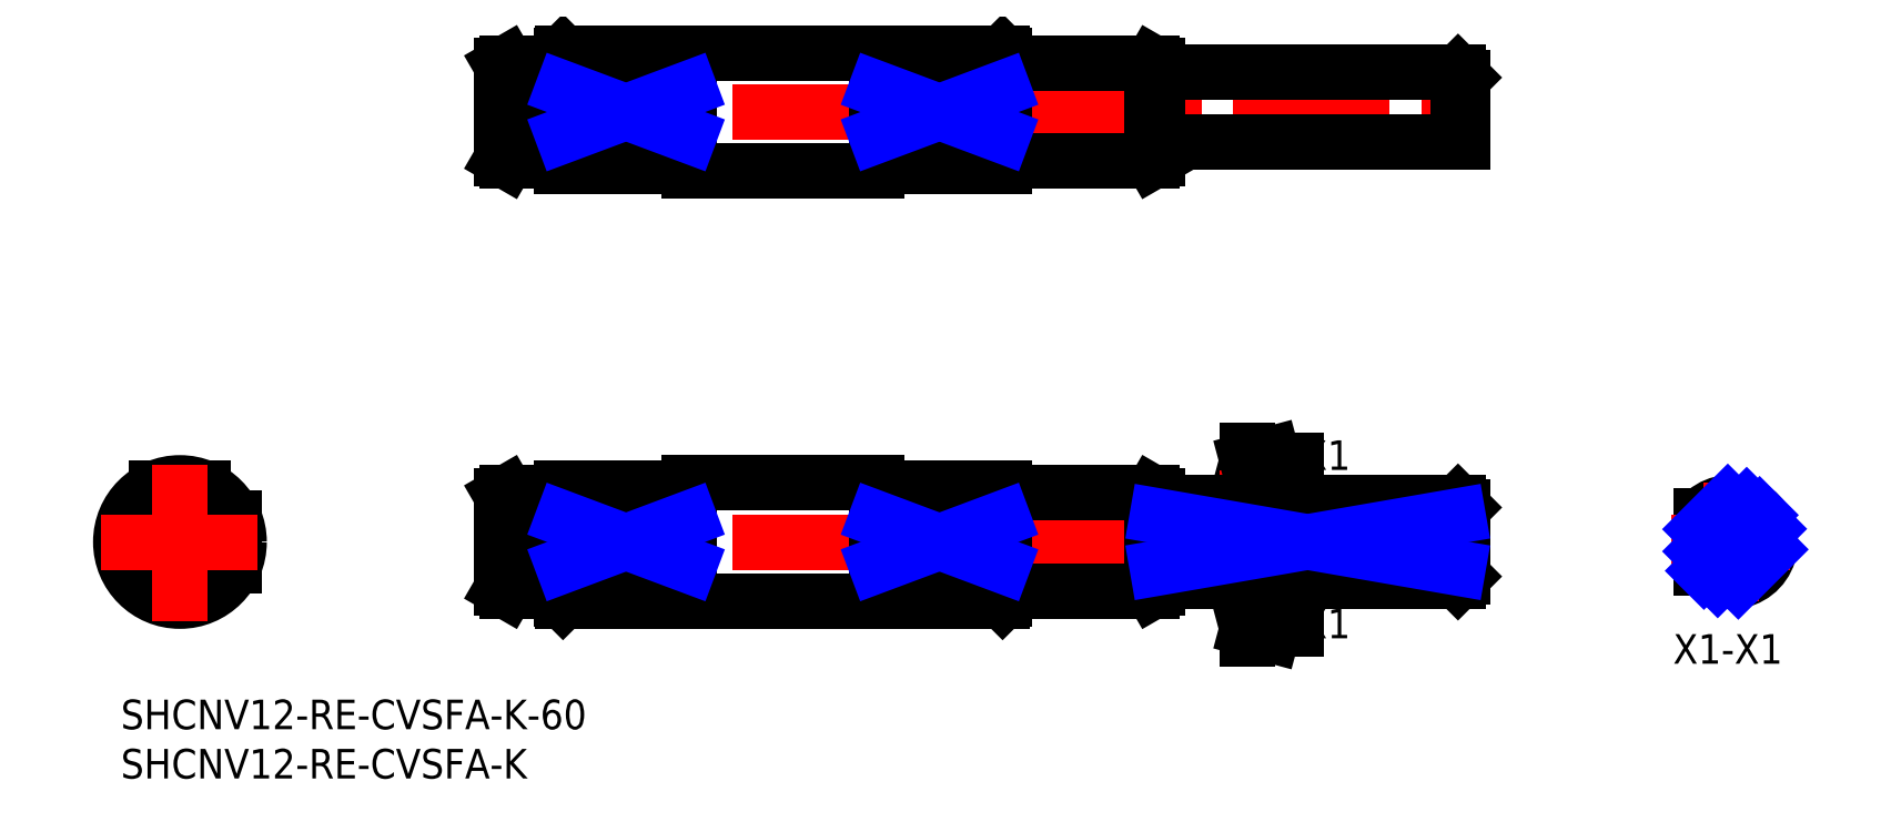
<metadata>
{"format":"dxf","ext":"dxf","renderer":"ezdxf+matplotlib","layout":"modelspace","background":"white","min_lineweight":24,"dpi":150}
</metadata>
<code>
0
SECTION
2
ENTITIES
0
INSERT
8
MSM_CONTINUOUS
2
*U60
10
0
20
0
30
0
0
INSERT
8
MSM_CONTINUOUS
2
*U61
10
0
20
0
30
0
0
LINE
8
MSM_PART_NUMBER
10
116.8
20
23.61
30
0
11
114.3
21
24.28
31
0
0
TEXT
8
MSM_PART_NUMBER
10
119.9
20
23.31
30
0
40
3
1
X1
50
360
0
LINE
8
MSM_PART_NUMBER
10
114.3
20
24.28
30
0
11
119.3
21
24.28
31
0
0
LINE
8
MSM_PART_NUMBER
10
114.3
20
25.28
30
0
11
114.3
21
23.28
31
0
0
LINE
8
MSM_CENTER
10
114.3
20
23.28
30
0
11
114.3
21
8.191
31
0
0
LINE
8
MSM_PART_NUMBER
10
116.8
20
6.521
30
0
11
114.3
21
7.191
31
0
0
LINE
8
MSM_PART_NUMBER
10
114.3
20
7.191
30
0
11
116.8
21
7.861
31
0
0
TEXT
8
MSM_PART_NUMBER
10
119.9
20
6.226
30
0
40
3
1
X1
50
360
0
LINE
8
MSM_PART_NUMBER
10
114.3
20
7.191
30
0
11
119.3
21
7.191
31
0
0
LINE
8
MSM_PART_NUMBER
10
114.3
20
8.191
30
0
11
114.3
21
6.191
31
0
0
LINE
8
MSM_PART_NUMBER
10
114.3
20
24.28
30
0
11
116.8
21
24.95
31
0
0
TEXT
8
MSM_PART_NUMBER
10
157.5
20
3.647
30
0
40
3
1
X1-X1
50
360
0
LINE
8
MSM_DASHED
10
89.46
20
57.23
30
0
11
89.46
21
62.03
31
0
0
LINE
8
MSM_DASHED
10
44.86
20
57.23
30
0
11
44.86
21
62.03
31
0
0
LINE
8
MSM_CENTER
10
36.66
20
59.63
30
0
11
138.2
21
59.63
31
0
0
LINE
8
MSM_CONTINUOUS
10
105.2
20
56.63
30
0
11
136.2
21
56.63
31
0
0
LINE
8
MSM_CONTINUOUS
10
136.2
20
63.13
30
0
11
135.7
21
63.63
31
0
0
LINE
8
MSM_CONTINUOUS
10
136.2
20
63.13
30
0
11
136.2
21
56.63
31
0
0
LINE
8
MSM_CONTINUOUS
10
135.7
20
63.63
30
0
11
105.2
21
63.63
31
0
0
LINE
8
MSM_CONTINUOUS
10
135.7
20
63.63
30
0
11
135.7
21
56.63
31
0
0
LINE
8
MSM_CONTINUOUS
10
38.66
20
64.34
30
0
11
38.66
21
54.92
31
0
0
LINE
8
MSM_CONTINUOUS
10
38.66
20
54.92
30
0
11
39.16
21
54.63
31
0
0
LINE
8
MSM_CONTINUOUS
10
39.16
20
64.63
30
0
11
38.66
21
64.34
31
0
0
LINE
8
MSM_CONTINUOUS
10
39.16
20
64.63
30
0
11
39.16
21
54.63
31
0
0
LINE
8
MSM_CONTINUOUS
10
39.16
20
54.63
30
0
11
44.66
21
54.63
31
0
0
LINE
8
MSM_CONTINUOUS
10
44.66
20
64.63
30
0
11
39.16
21
64.63
31
0
0
LINE
8
MSM_CONTINUOUS
10
105.2
20
64.34
30
0
11
105.2
21
54.92
31
0
0
LINE
8
MSM_CONTINUOUS
10
105.2
20
64.34
30
0
11
104.7
21
64.63
31
0
0
LINE
8
MSM_CONTINUOUS
10
104.7
20
54.63
30
0
11
105.2
21
54.92
31
0
0
LINE
8
MSM_CONTINUOUS
10
104.7
20
64.63
30
0
11
104.7
21
54.63
31
0
0
LINE
8
MSM_CONTINUOUS
10
89.66
20
54.63
30
0
11
104.7
21
54.63
31
0
0
LINE
8
MSM_CONTINUOUS
10
104.7
20
64.63
30
0
11
89.66
21
64.63
31
0
0
LINE
8
MSM_CONTINUOUS
10
76.66
20
54.13
30
0
11
89.66
21
54.13
31
0
0
LINE
8
MSM_CONTINUOUS
10
89.66
20
65.43
30
0
11
89.66
21
54.13
31
0
0
LINE
8
MSM_CONTINUOUS
10
89.66
20
65.43
30
0
11
89.46
21
65.63
31
0
0
LINE
8
MSM_CONTINUOUS
10
44.86
20
65.63
30
0
11
44.66
21
65.43
31
0
0
LINE
8
MSM_CONTINUOUS
10
44.66
20
65.43
30
0
11
44.66
21
54.13
31
0
0
LINE
8
MSM_CONTINUOUS
10
57.66
20
54.13
30
0
11
44.66
21
54.13
31
0
0
LINE
8
MSM_CONTINUOUS
10
76.66
20
62.03
30
0
11
76.66
21
57.23
31
0
0
LINE
8
MSM_CONTINUOUS
10
57.66
20
62.03
30
0
11
57.66
21
57.23
31
0
0
LINE
8
MSM_CONTINUOUS
10
76.66
20
62.03
30
0
11
89.46
21
62.03
31
0
0
LINE
8
MSM_CONTINUOUS
10
76.66
20
54.13
30
0
11
76.66
21
53.63
31
0
0
LINE
8
MSM_CONTINUOUS
10
89.46
20
57.23
30
0
11
89.46
21
54.13
31
0
0
LINE
8
MSM_CONTINUOUS
10
89.46
20
57.23
30
0
11
76.66
21
57.23
31
0
0
LINE
8
MSM_CONTINUOUS
10
57.66
20
62.03
30
0
11
44.86
21
62.03
31
0
0
LINE
8
MSM_CONTINUOUS
10
44.86
20
57.23
30
0
11
57.66
21
57.23
31
0
0
LINE
8
MSM_CONTINUOUS
10
44.86
20
57.23
30
0
11
44.86
21
54.13
31
0
0
LINE
8
MSM_CONTINUOUS
10
57.66
20
54.13
30
0
11
57.66
21
53.63
31
0
0
LINE
8
MSM_CONTINUOUS
10
57.66
20
53.63
30
0
11
76.66
21
53.63
31
0
0
LINE
8
MSM_CONTINUOUS
10
89.46
20
65.63
30
0
11
44.86
21
65.63
31
0
0
LINE
8
MSM_CONTINUOUS
10
89.46
20
65.63
30
0
11
89.46
21
62.03
31
0
0
LINE
8
MSM_CONTINUOUS
10
44.86
20
65.63
30
0
11
44.86
21
62.03
31
0
0
LINE
8
MSM_CONTINUOUS
10
160.3
20
18.65
30
0
11
160.3
21
13.35
31
0
0
ARC
8
MSM_CONTINUOUS
10
163.3
20
16
30
0
40
4
50
221.4
51
138.6
0
LINE
8
MSM_DASHED
10
135.7
20
13.35
30
0
11
135.7
21
18.65
31
0
0
LINE
8
MSM_DASHED
10
89.46
20
13.6
30
0
11
89.46
21
18.4
31
0
0
LINE
8
MSM_DASHED
10
44.86
20
13.6
30
0
11
44.86
21
18.4
31
0
0
LINE
8
MSM_CENTER
10
36.66
20
16
30
0
11
138.2
21
16
31
0
0
LINE
8
MSM_CONTINUOUS
10
136.2
20
19.5
30
0
11
135.7
21
20
31
0
0
LINE
8
MSM_CONTINUOUS
10
135.7
20
12
30
0
11
136.2
21
12.5
31
0
0
LINE
8
MSM_CONTINUOUS
10
136.2
20
19.5
30
0
11
136.2
21
12.5
31
0
0
LINE
8
MSM_CONTINUOUS
10
135.7
20
13.35
30
0
11
135.7
21
12
31
0
0
LINE
8
MSM_CONTINUOUS
10
105.2
20
12
30
0
11
135.7
21
12
31
0
0
LINE
8
MSM_CONTINUOUS
10
135.7
20
20
30
0
11
105.2
21
20
31
0
0
LINE
8
MSM_CONTINUOUS
10
135.7
20
20
30
0
11
135.7
21
18.65
31
0
0
LINE
8
MSM_CONTINUOUS
10
135.7
20
13.35
30
0
11
105.2
21
13.35
31
0
0
LINE
8
MSM_CONTINUOUS
10
105.2
20
18.65
30
0
11
135.7
21
18.65
31
0
0
LINE
8
MSM_CONTINUOUS
10
89.66
20
11
30
0
11
104.7
21
11
31
0
0
LINE
8
MSM_CONTINUOUS
10
104.7
20
21
30
0
11
89.66
21
21
31
0
0
LINE
8
MSM_CONTINUOUS
10
105.2
20
20.71
30
0
11
104.7
21
21
31
0
0
LINE
8
MSM_CONTINUOUS
10
104.7
20
11
30
0
11
105.2
21
11.29
31
0
0
LINE
8
MSM_CONTINUOUS
10
105.2
20
20.71
30
0
11
105.2
21
11.29
31
0
0
LINE
8
MSM_CONTINUOUS
10
104.7
20
21
30
0
11
104.7
21
11
31
0
0
LINE
8
MSM_CONTINUOUS
10
39.16
20
11
30
0
11
44.66
21
11
31
0
0
LINE
8
MSM_CONTINUOUS
10
44.66
20
21
30
0
11
39.16
21
21
31
0
0
LINE
8
MSM_CONTINUOUS
10
38.66
20
11.29
30
0
11
39.16
21
11
31
0
0
LINE
8
MSM_CONTINUOUS
10
39.16
20
21
30
0
11
38.66
21
20.71
31
0
0
LINE
8
MSM_CONTINUOUS
10
39.16
20
21
30
0
11
39.16
21
11
31
0
0
LINE
8
MSM_CONTINUOUS
10
38.66
20
20.71
30
0
11
38.66
21
11.29
31
0
0
LINE
8
MSM_CONTINUOUS
10
89.46
20
10
30
0
11
89.66
21
10.2
31
0
0
LINE
8
MSM_CONTINUOUS
10
89.66
20
21.5
30
0
11
89.66
21
10.2
31
0
0
LINE
8
MSM_CONTINUOUS
10
89.66
20
21.5
30
0
11
76.66
21
21.5
31
0
0
LINE
8
MSM_CONTINUOUS
10
44.66
20
21.5
30
0
11
57.66
21
21.5
31
0
0
LINE
8
MSM_CONTINUOUS
10
44.66
20
21.5
30
0
11
44.66
21
10.2
31
0
0
LINE
8
MSM_CONTINUOUS
10
44.66
20
10.2
30
0
11
44.86
21
10
31
0
0
LINE
8
MSM_CONTINUOUS
10
89.46
20
13.6
30
0
11
89.46
21
10
31
0
0
LINE
8
MSM_CONTINUOUS
10
89.46
20
13.6
30
0
11
76.66
21
13.6
31
0
0
LINE
8
MSM_CONTINUOUS
10
76.66
20
18.4
30
0
11
76.66
21
13.6
31
0
0
LINE
8
MSM_CONTINUOUS
10
76.66
20
18.4
30
0
11
89.46
21
18.4
31
0
0
LINE
8
MSM_CONTINUOUS
10
89.46
20
21.5
30
0
11
89.46
21
18.4
31
0
0
LINE
8
MSM_CONTINUOUS
10
44.86
20
21.5
30
0
11
44.86
21
18.4
31
0
0
LINE
8
MSM_CONTINUOUS
10
57.66
20
18.4
30
0
11
44.86
21
18.4
31
0
0
LINE
8
MSM_CONTINUOUS
10
57.66
20
18.4
30
0
11
57.66
21
13.6
31
0
0
LINE
8
MSM_CONTINUOUS
10
44.86
20
13.6
30
0
11
57.66
21
13.6
31
0
0
LINE
8
MSM_CONTINUOUS
10
44.86
20
13.6
30
0
11
44.86
21
10
31
0
0
LINE
8
MSM_CONTINUOUS
10
44.86
20
10
30
0
11
89.46
21
10
31
0
0
LINE
8
MSM_CONTINUOUS
10
76.66
20
22
30
0
11
57.66
21
22
31
0
0
LINE
8
MSM_CONTINUOUS
10
76.66
20
22
30
0
11
76.66
21
21.5
31
0
0
LINE
8
MSM_CONTINUOUS
10
57.66
20
22
30
0
11
57.66
21
21.5
31
0
0
ARC
8
MSM_DASHED
10
6
20
16
30
0
40
3.5
50
31
51
329
0
LINE
8
MSM_DASHED
10
9
20
13.35
30
0
11
9
21
18.65
31
0
0
ARC
8
MSM_DASHED
10
6
20
16
30
0
40
4
50
41.41
51
318.6
0
LINE
8
MSM_CONTINUOUS
10
3.602
20
21.5
30
0
11
8.398
21
21.5
31
0
0
LINE
8
MSM_CONTINUOUS
10
11.5
20
18.4
30
0
11
11.5
21
13.6
31
0
0
ARC
8
MSM_CONTINUOUS
10
6
20
16
30
0
40
5.8
50
18.51
51
71.49
0
ARC
8
MSM_CONTINUOUS
10
6
20
16
30
0
40
5.8
50
108.5
51
341.5
0
CIRCLE
8
MSM_CONTINUOUS
10
6
20
16
30
0
40
5
0
CIRCLE
8
MSM_CONTINUOUS
10
6
20
16
30
0
40
4.711
0
CIRCLE
8
MSM_CONTINUOUS
10
6
20
16
30
0
40
6
0
ARC
8
MSM_CONTINUOUS
10
128.1
20
13.59
30
0
40
9.094
50
27.58
51
33.76
0
ARC
8
MSM_CONTINUOUS
10
128.1
20
18.41
30
0
40
9.094
50
326.2
51
332.4
0
ARC
8
MSM_CONTINUOUS
10
81.91
20
15.37
30
0
40
8.127
50
17.68
51
21.85
0
ARC
8
MSM_CONTINUOUS
10
81.91
20
16.63
30
0
40
8.127
50
338.2
51
342.3
0
ARC
8
MSM_CONTINUOUS
10
52.4
20
16.63
30
0
40
8.127
50
197.7
51
201.8
0
ARC
8
MSM_CONTINUOUS
10
52.4
20
15.37
30
0
40
8.127
50
158.2
51
162.3
0
ARC
8
MSM_CONTINUOUS
10
52.4
20
59
30
0
40
8.127
50
158.2
51
162.3
0
ARC
8
MSM_CONTINUOUS
10
52.4
20
60.26
30
0
40
8.127
50
197.7
51
201.8
0
ARC
8
MSM_CONTINUOUS
10
81.91
20
59
30
0
40
8.127
50
17.68
51
21.85
0
ARC
8
MSM_CONTINUOUS
10
81.91
20
60.26
30
0
40
8.127
50
338.2
51
342.3
0
LINE
8
MSM_CENTER
10
-2
20
16
30
0
11
14
21
16
31
0
0
LINE
8
MSM_CENTER
10
6
20
8
30
0
11
6
21
24
31
0
0
LINE
8
MSM_CENTER
10
157.3
20
16
30
0
11
169.3
21
16
31
0
0
LINE
8
MSM_CENTER
10
163.3
20
10
30
0
11
163.3
21
22
31
0
0
LINE
8
MSM_NARROW
10
160.3
20
17.3
30
0
11
163
21
19.99
31
0
0
LINE
8
MSM_NARROW
10
160.3
20
15.05
30
0
11
164.9
21
19.66
31
0
0
LINE
8
MSM_NARROW
10
160.6
20
13.08
30
0
11
166.3
21
18.73
31
0
0
LINE
8
MSM_NARROW
10
162
20
12.23
30
0
11
167.1
21
17.33
31
0
0
LINE
8
MSM_NARROW
10
164.1
20
12.07
30
0
11
167.3
21
15.24
31
0
0
LINE
8
MSM_NARROW
10
44.86
20
18.4
30
0
11
57.66
21
13.6
31
0
0
LINE
8
MSM_NARROW
10
57.66
20
18.4
30
0
11
44.86
21
13.6
31
0
0
LINE
8
MSM_NARROW
10
105.2
20
18.65
30
0
11
135.7
21
13.35
31
0
0
LINE
8
MSM_NARROW
10
135.7
20
18.65
30
0
11
105.2
21
13.35
31
0
0
LINE
8
MSM_NARROW
10
44.86
20
62.03
30
0
11
57.66
21
57.23
31
0
0
LINE
8
MSM_NARROW
10
57.66
20
62.03
30
0
11
44.86
21
57.23
31
0
0
LINE
8
MSM_NARROW
10
76.66
20
62.03
30
0
11
89.46
21
57.23
31
0
0
LINE
8
MSM_NARROW
10
89.46
20
62.03
30
0
11
76.66
21
57.23
31
0
0
LINE
8
MSM_NARROW
10
76.66
20
18.4
30
0
11
89.46
21
13.6
31
0
0
LINE
8
MSM_NARROW
10
89.46
20
18.4
30
0
11
76.66
21
13.6
31
0
0
ENDSEC
0
EOF

</code>
